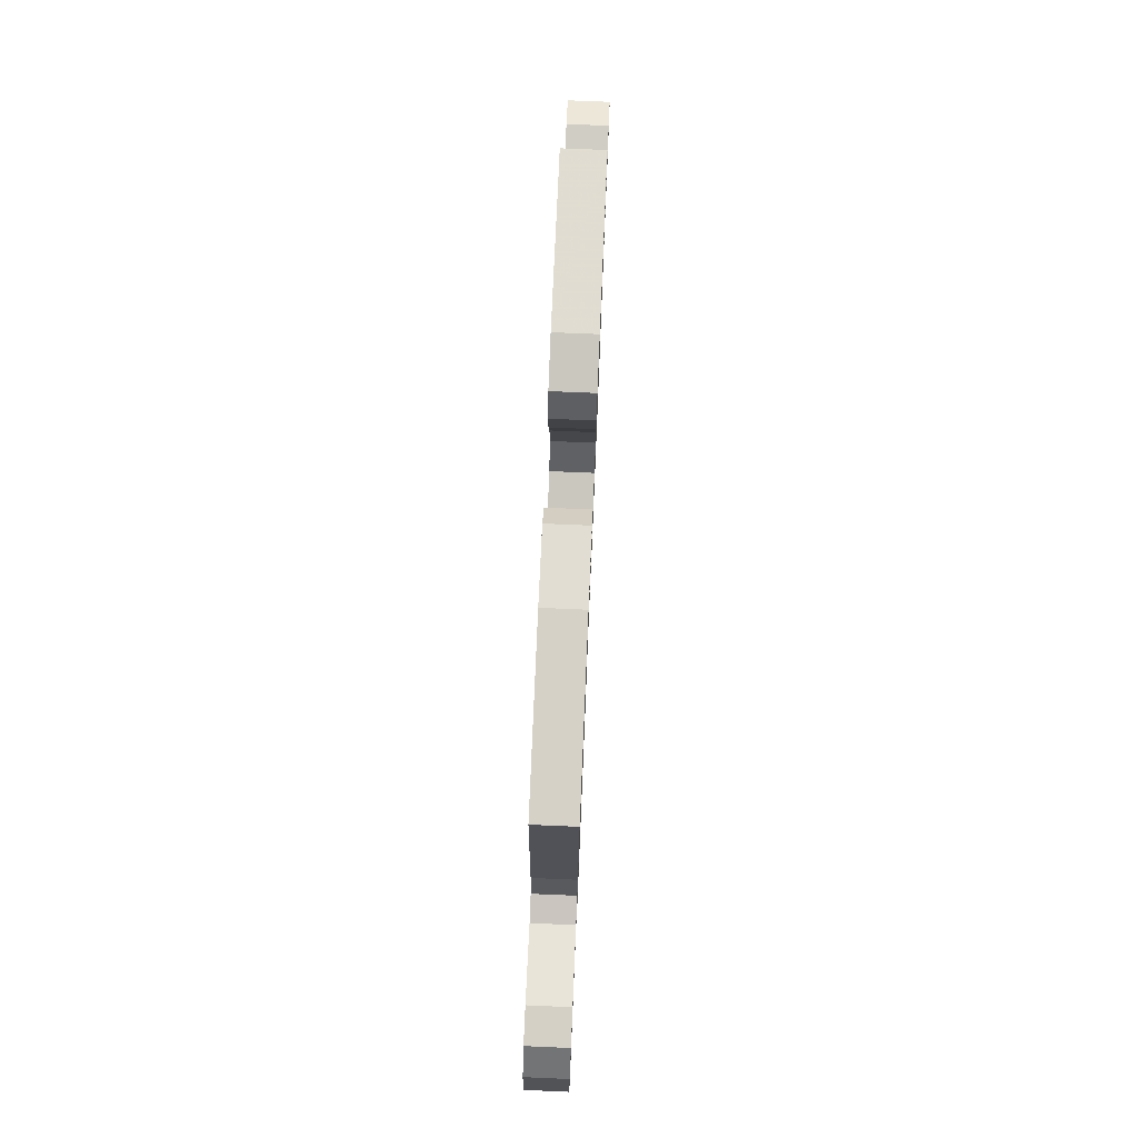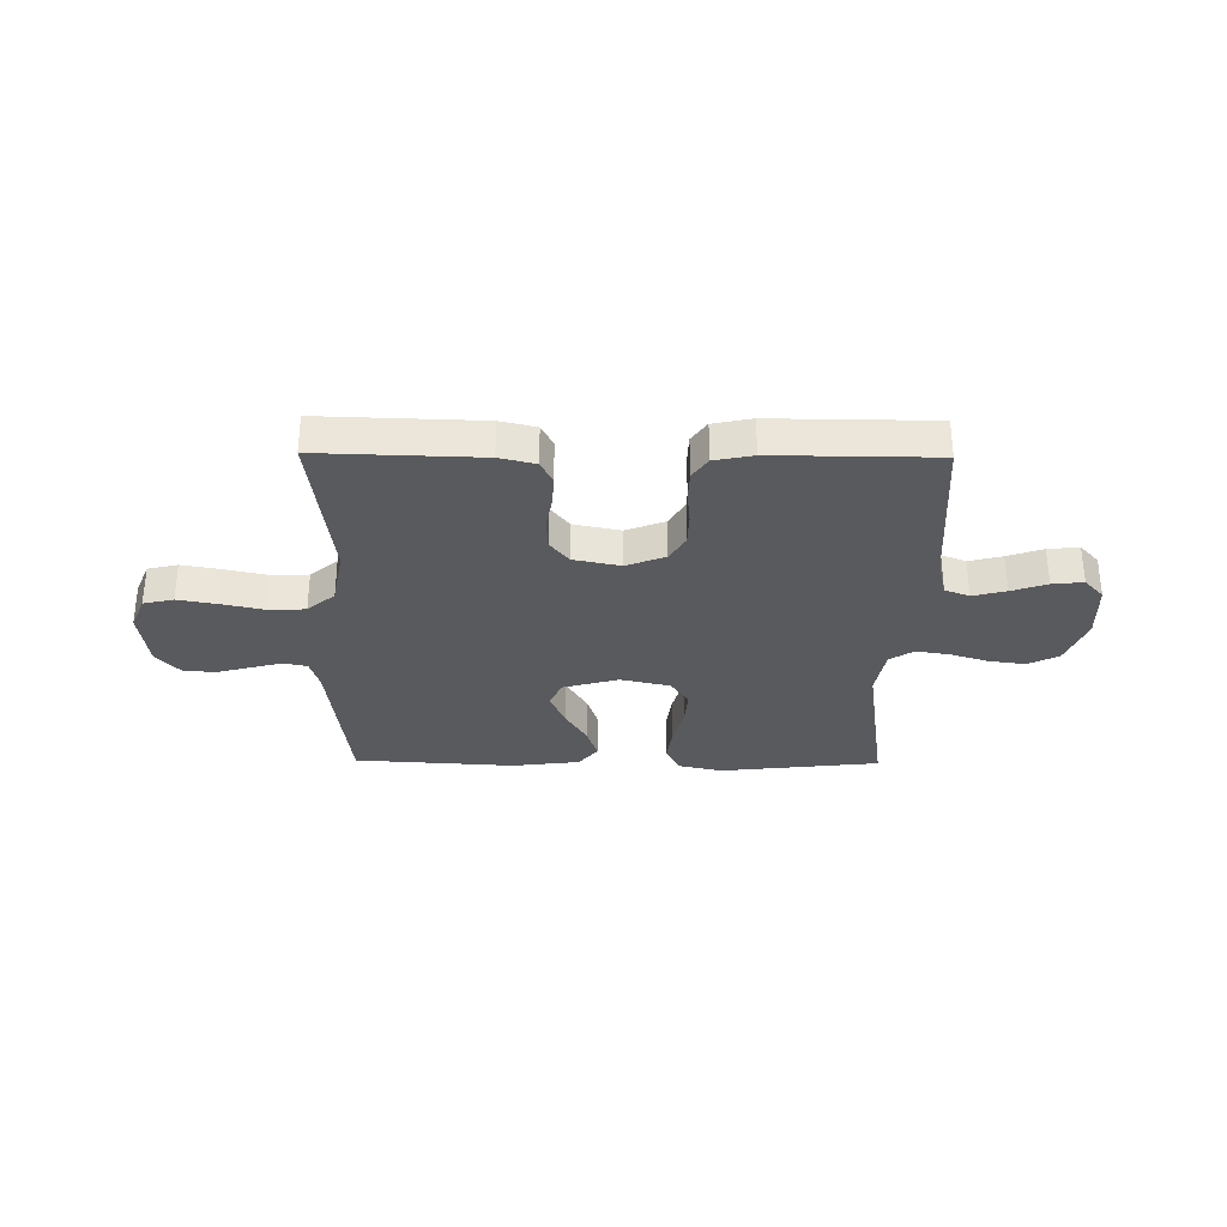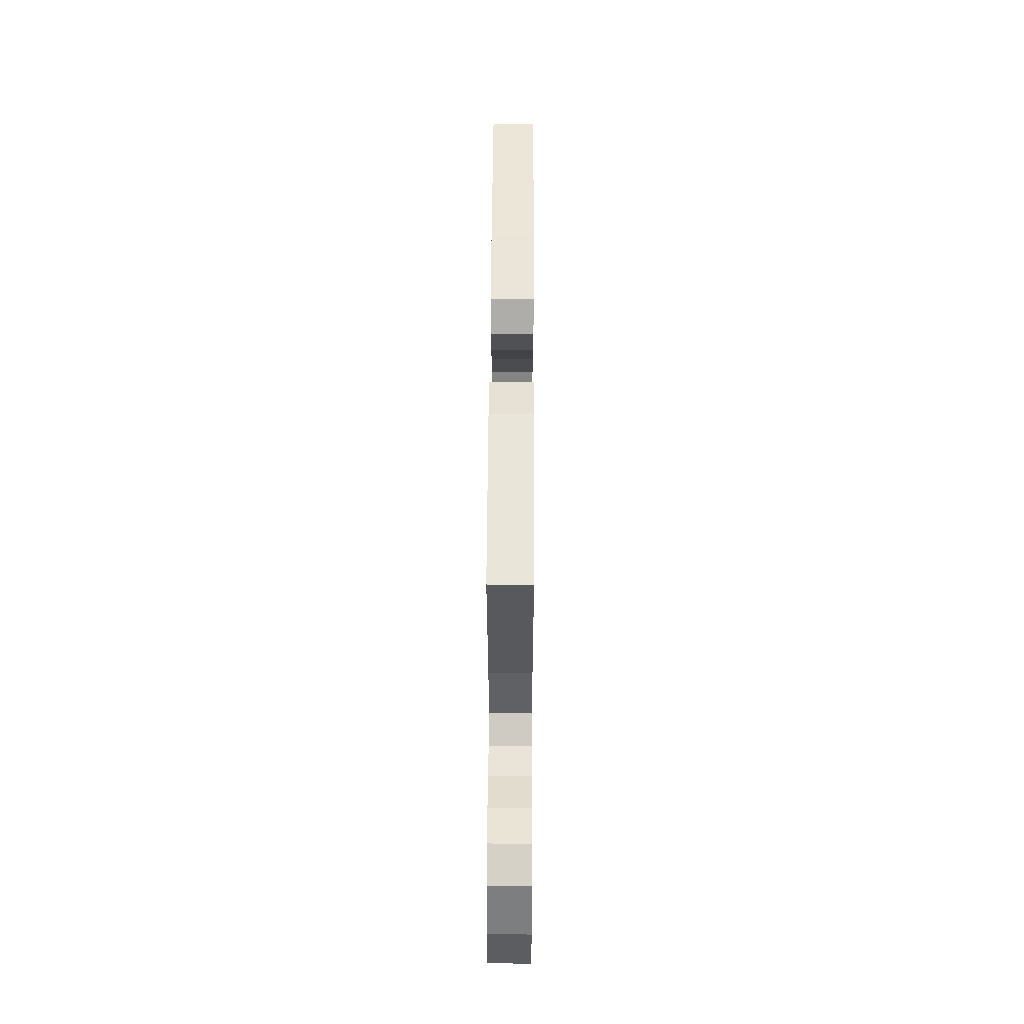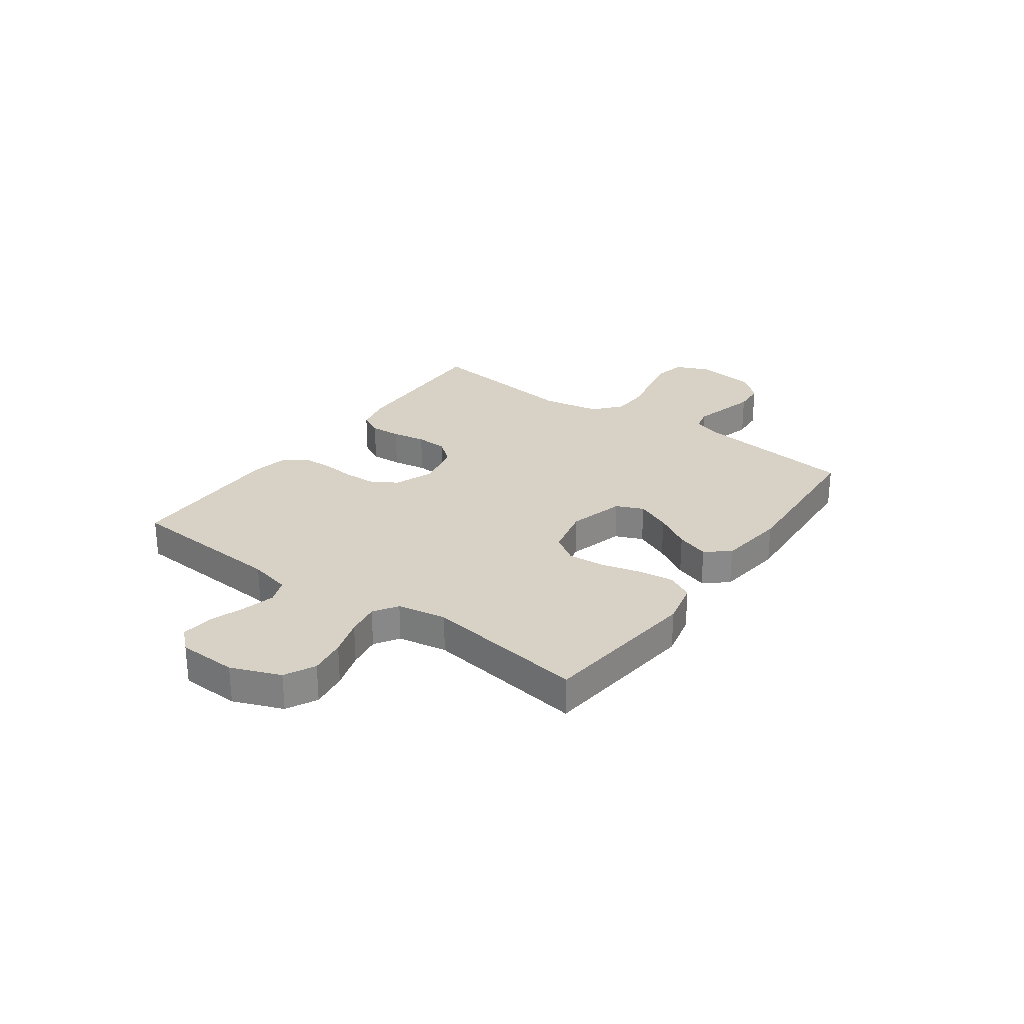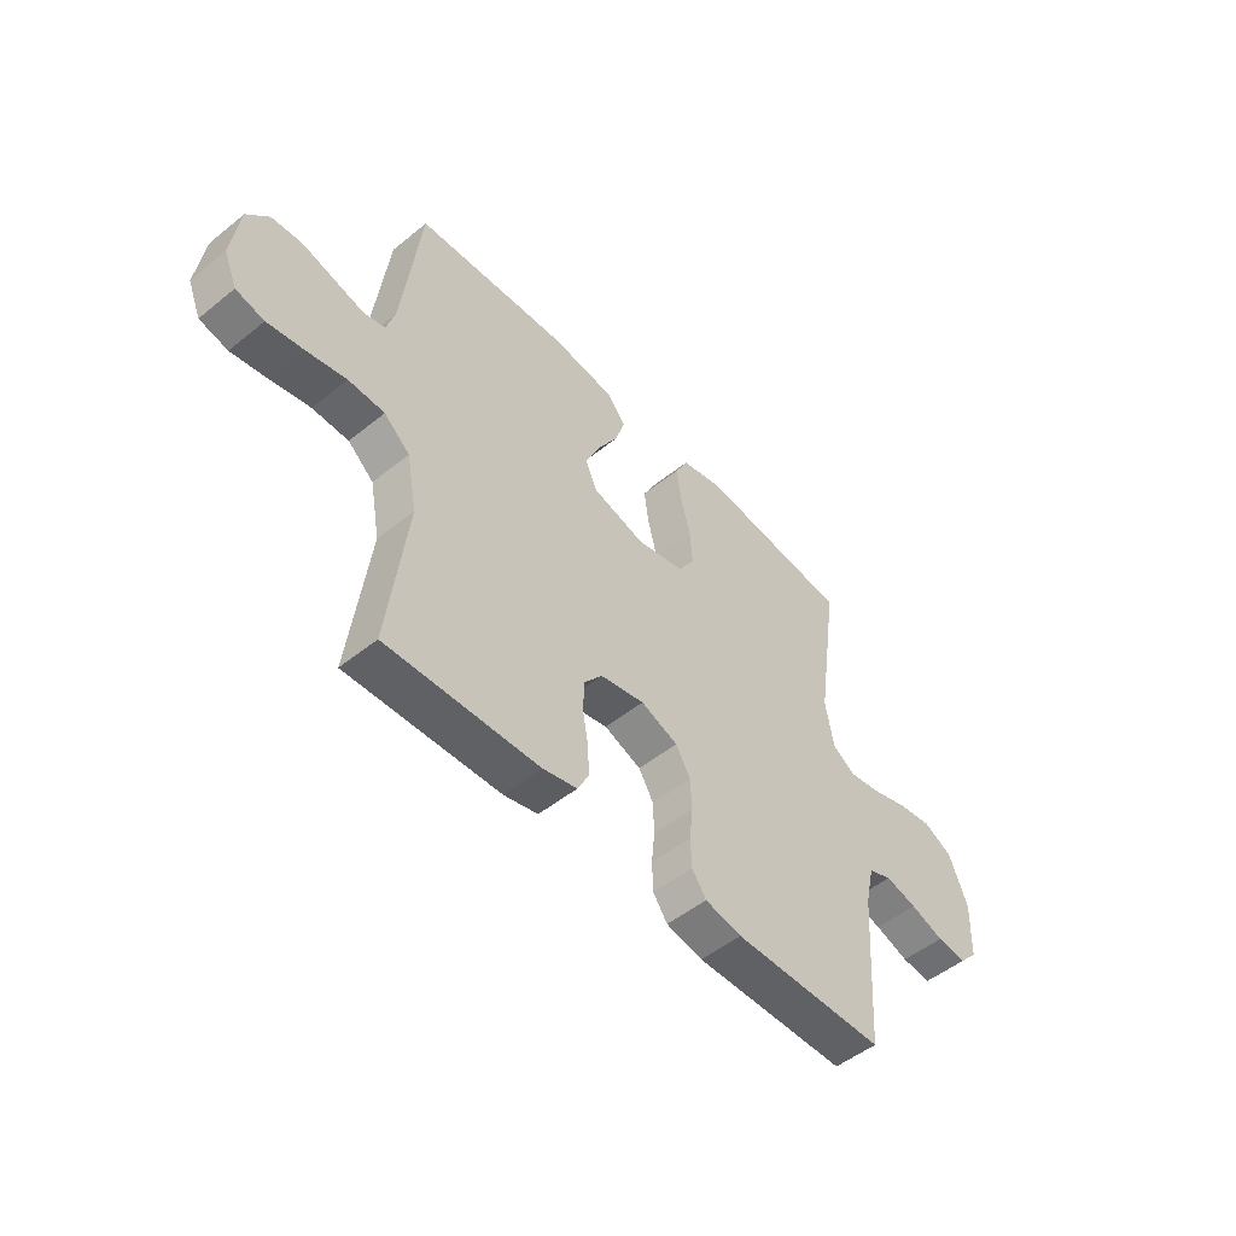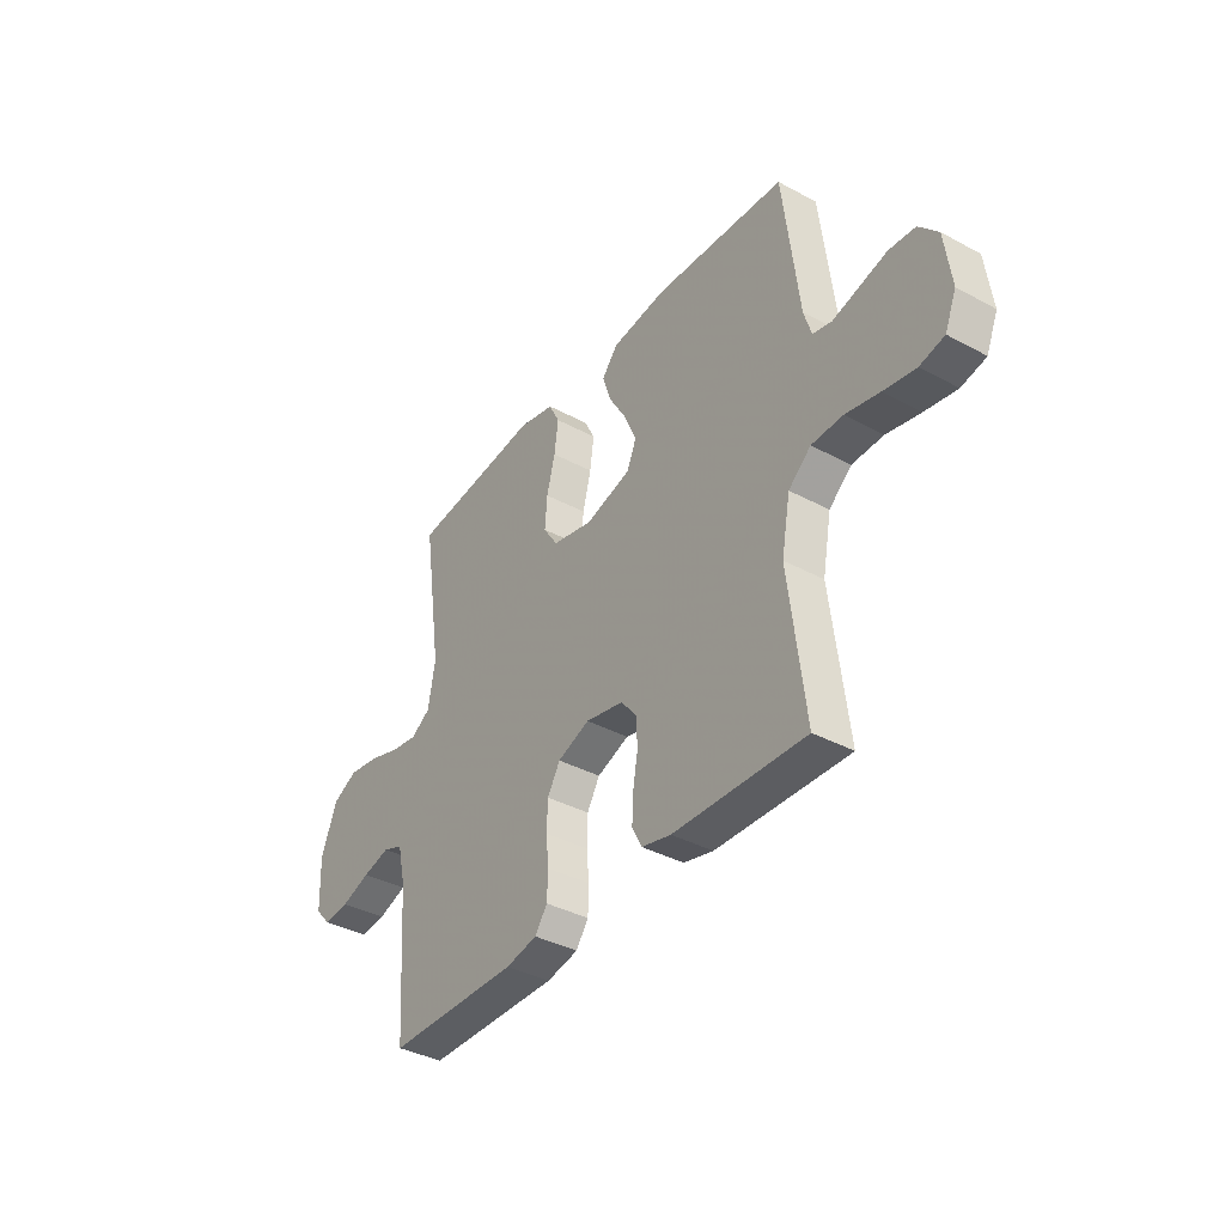
<metadata>
{"format":"obj","ext":"obj","renderer":"f3d","projection":"perspective","resolution":1024,"background":"white","views":[{"elev":75.5,"azim":92.4,"up":"+Z"},{"elev":-31.7,"azim":179.3,"up":"+Y"},{"elev":52.0,"azim":-89.7,"up":"+Z"},{"elev":27.3,"azim":-54.3,"up":"+Y"},{"elev":-50.7,"azim":131.4,"up":"+Z"},{"elev":-37.8,"azim":55.5,"up":"+Z"}]}
</metadata>
<code>
v -0.5 0.07 -0.5
v -0.521 0.07 -0.2
v -0.539 0.07 -0.122
v -0.585 0.07 -0.104
v -0.647 0.07 -0.12
v -0.713 0.07 -0.143
v -0.771 0.07 -0.149
v -0.807 0.07 -0.11
v -0.811 0.07 0
v -0.775 0.07 0.092
v -0.718 0.07 0.121
v -0.649 0.07 0.111
v -0.579 0.07 0.089
v -0.517 0.07 0.079
v -0.472 0.07 0.108
v -0.456 0.07 0.2
v -0.5 0.07 0.5
v -0.2 0.07 0.534
v -0.118 0.07 0.515
v -0.093 0.07 0.466
v -0.102 0.07 0.398
v -0.121 0.07 0.324
v -0.126 0.07 0.256
v -0.093 0.07 0.206
v 0 0.07 0.185
v 0.104 0.07 0.214
v 0.126 0.07 0.265
v 0.098 0.07 0.33
v 0.058 0.07 0.397
v 0.038 0.07 0.458
v 0.074 0.07 0.502
v 0.2 0.07 0.518
v 0.5 0.07 0.5
v 0.536 0.07 0.2
v 0.553 0.07 0.144
v 0.596 0.07 0.134
v 0.656 0.07 0.15
v 0.72 0.07 0.167
v 0.779 0.07 0.162
v 0.822 0.07 0.114
v 0.837 0.07 0
v 0.811 0.07 -0.063
v 0.755 0.07 -0.076
v 0.682 0.07 -0.063
v 0.605 0.07 -0.046
v 0.534 0.07 -0.048
v 0.483 0.07 -0.092
v 0.463 0.07 -0.2
v 0.5 0.07 -0.5
v 0.2 0.07 -0.491
v 0.133 0.07 -0.475
v 0.111 0.07 -0.432
v 0.114 0.07 -0.374
v 0.125 0.07 -0.311
v 0.122 0.07 -0.252
v 0.087 0.07 -0.208
v 0 0.07 -0.19
v -0.073 0.07 -0.218
v -0.102 0.07 -0.267
v -0.104 0.07 -0.328
v -0.098 0.07 -0.39
v -0.1 0.07 -0.447
v -0.128 0.07 -0.487
v -0.2 0.07 -0.502
v -0.5 0 -0.5
v -0.521 0 -0.2
v -0.539 0 -0.122
v -0.585 0 -0.104
v -0.647 0 -0.12
v -0.713 0 -0.143
v -0.771 0 -0.149
v -0.807 0 -0.11
v -0.811 0 0
v -0.775 0 0.092
v -0.718 0 0.121
v -0.649 0 0.111
v -0.579 0 0.089
v -0.517 0 0.079
v -0.472 0 0.108
v -0.456 0 0.2
v -0.5 0 0.5
v -0.2 0 0.534
v -0.118 0 0.515
v -0.093 0 0.466
v -0.102 0 0.398
v -0.121 0 0.324
v -0.126 0 0.256
v -0.093 0 0.206
v 0 0 0.185
v 0.104 0 0.214
v 0.126 0 0.265
v 0.098 0 0.33
v 0.058 0 0.397
v 0.038 0 0.458
v 0.074 0 0.502
v 0.2 0 0.518
v 0.5 0 0.5
v 0.536 0 0.2
v 0.553 0 0.144
v 0.596 0 0.134
v 0.656 0 0.15
v 0.72 0 0.167
v 0.779 0 0.162
v 0.822 0 0.114
v 0.837 0 0
v 0.811 0 -0.063
v 0.755 0 -0.076
v 0.682 0 -0.063
v 0.605 0 -0.046
v 0.534 0 -0.048
v 0.483 0 -0.092
v 0.463 0 -0.2
v 0.5 0 -0.5
v 0.2 0 -0.491
v 0.133 0 -0.475
v 0.111 0 -0.432
v 0.114 0 -0.374
v 0.125 0 -0.311
v 0.122 0 -0.252
v 0.087 0 -0.208
v 0 0 -0.19
v -0.073 0 -0.218
v -0.102 0 -0.267
v -0.104 0 -0.328
v -0.098 0 -0.39
v -0.1 0 -0.447
v -0.128 0 -0.487
v -0.2 0 -0.502
f 63 64 1 2
f 60 61 62 63
f 59 60 63 2
f 58 59 2 3
f 57 58 3 4
f 51 52 53 54
f 49 50 51 54
f 48 49 54 55
f 47 48 55 56
f 42 43 44 45
f 40 41 42 45
f 40 45 46
f 39 40 46
f 36 37 38 39
f 36 39 46
f 35 36 46 47
f 31 32 33 34
f 28 29 30 31
f 27 28 31 34
f 26 27 34 35
f 19 20 21 22
f 19 22 23
f 16 17 18 19
f 15 16 19 23
f 14 15 23 24
f 10 11 12 13
f 10 13 14
f 9 10 14
f 8 9 14
f 5 6 7 8
f 4 5 8 14
f 57 4 14 24
f 25 26 35 47
f 47 56 57
f 24 25 47 57
f 66 65 128 127
f 127 126 125 124
f 66 127 124 123
f 67 66 123 122
f 68 67 122 121
f 118 117 116 115
f 118 115 114 113
f 119 118 113 112
f 120 119 112 111
f 109 108 107 106
f 109 106 105 104
f 110 109 104
f 110 104 103
f 103 102 101 100
f 110 103 100
f 111 110 100 99
f 98 97 96 95
f 95 94 93 92
f 98 95 92 91
f 99 98 91 90
f 86 85 84 83
f 87 86 83
f 83 82 81 80
f 87 83 80 79
f 88 87 79 78
f 77 76 75 74
f 78 77 74
f 78 74 73
f 78 73 72
f 72 71 70 69
f 78 72 69 68
f 88 78 68 121
f 111 99 90 89
f 121 120 111
f 121 111 89 88
f 1 65 66 2
f 2 66 67 3
f 3 67 68 4
f 4 68 69 5
f 5 69 70 6
f 6 70 71 7
f 7 71 72 8
f 8 72 73 9
f 9 73 74 10
f 10 74 75 11
f 11 75 76 12
f 12 76 77 13
f 13 77 78 14
f 14 78 79 15
f 15 79 80 16
f 16 80 81 17
f 17 81 82 18
f 18 82 83 19
f 19 83 84 20
f 20 84 85 21
f 21 85 86 22
f 22 86 87 23
f 23 87 88 24
f 24 88 89 25
f 25 89 90 26
f 26 90 91 27
f 27 91 92 28
f 28 92 93 29
f 29 93 94 30
f 30 94 95 31
f 31 95 96 32
f 32 96 97 33
f 33 97 98 34
f 34 98 99 35
f 35 99 100 36
f 36 100 101 37
f 37 101 102 38
f 38 102 103 39
f 39 103 104 40
f 40 104 105 41
f 41 105 106 42
f 42 106 107 43
f 43 107 108 44
f 44 108 109 45
f 45 109 110 46
f 46 110 111 47
f 47 111 112 48
f 48 112 113 49
f 49 113 114 50
f 50 114 115 51
f 51 115 116 52
f 52 116 117 53
f 53 117 118 54
f 54 118 119 55
f 55 119 120 56
f 56 120 121 57
f 57 121 122 58
f 58 122 123 59
f 59 123 124 60
f 60 124 125 61
f 61 125 126 62
f 62 126 127 63
f 63 127 128 64
f 64 128 65 1

</code>
